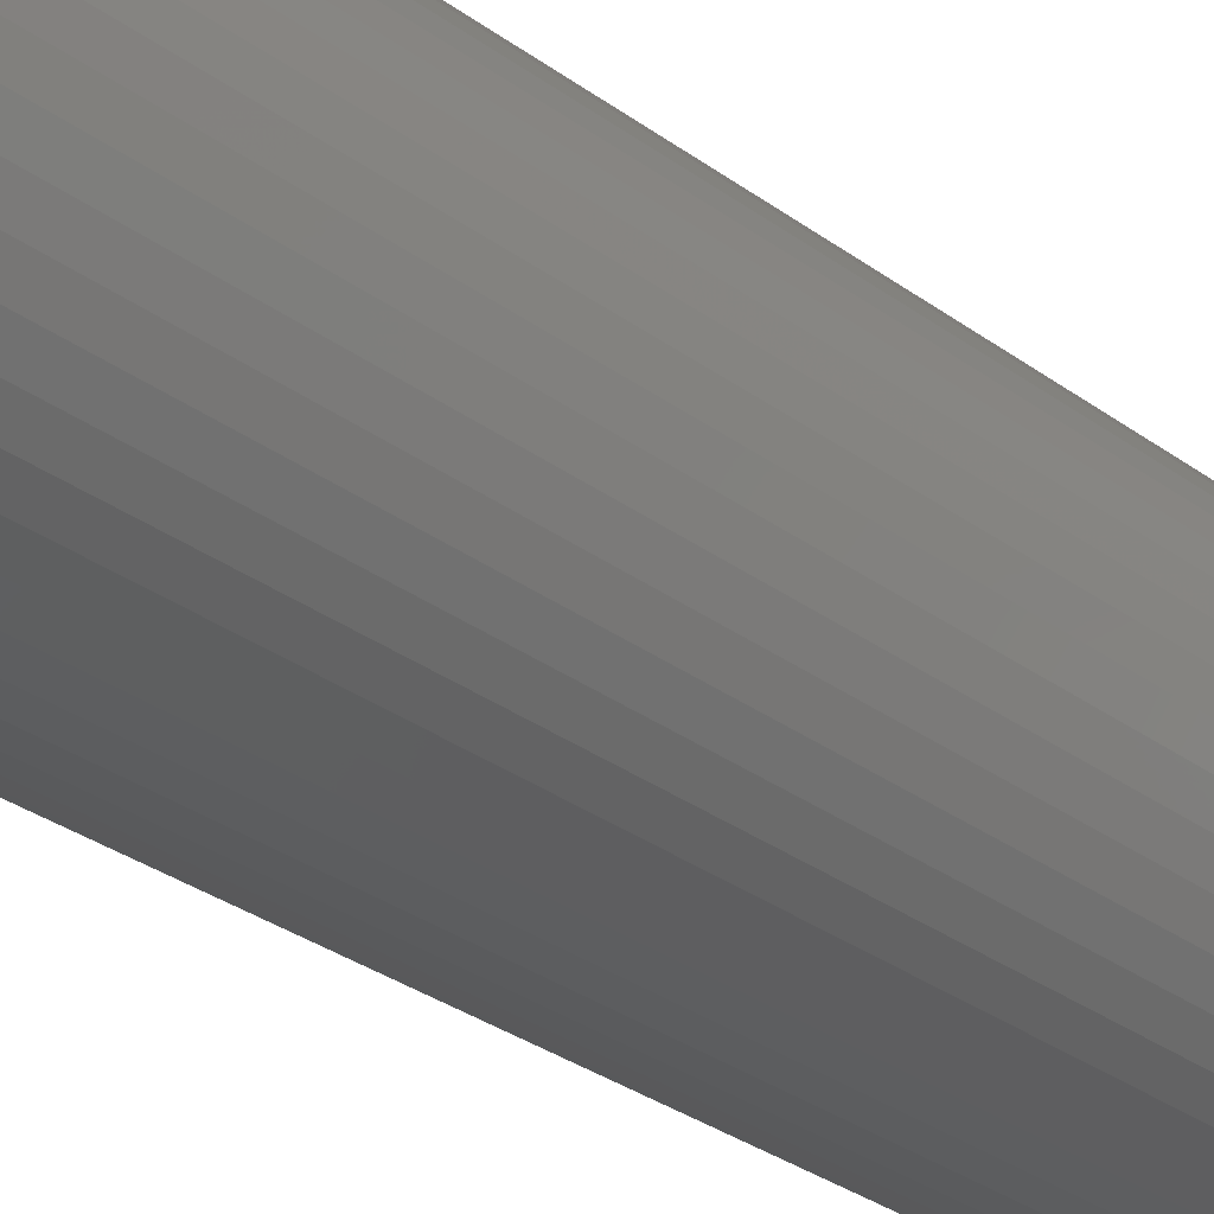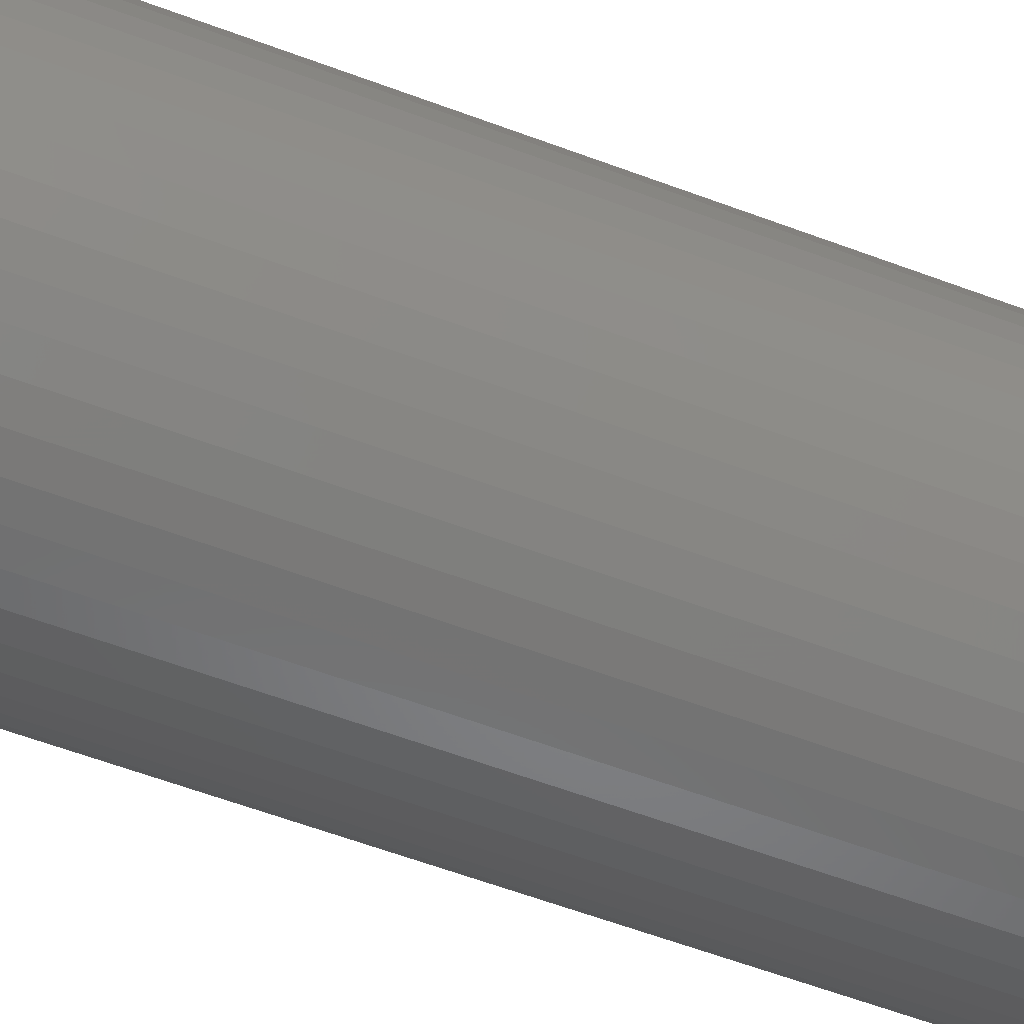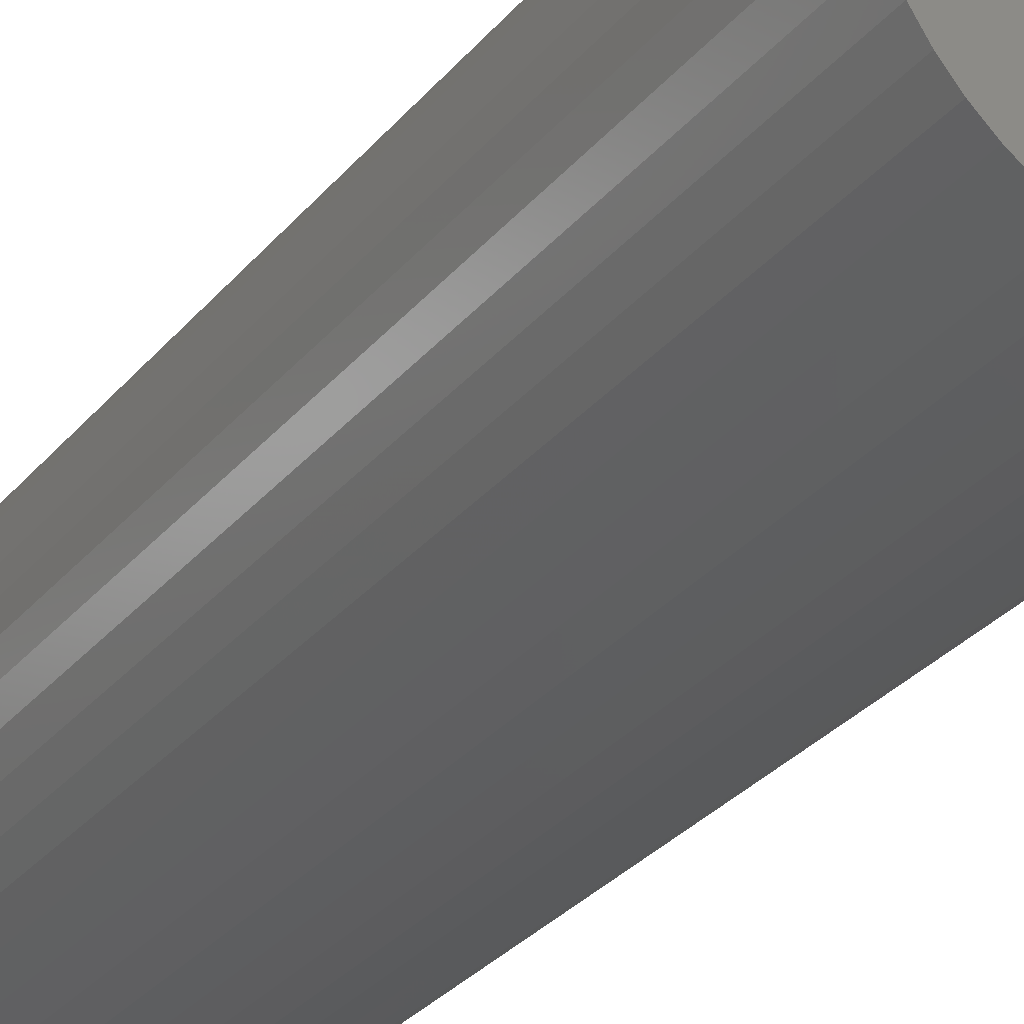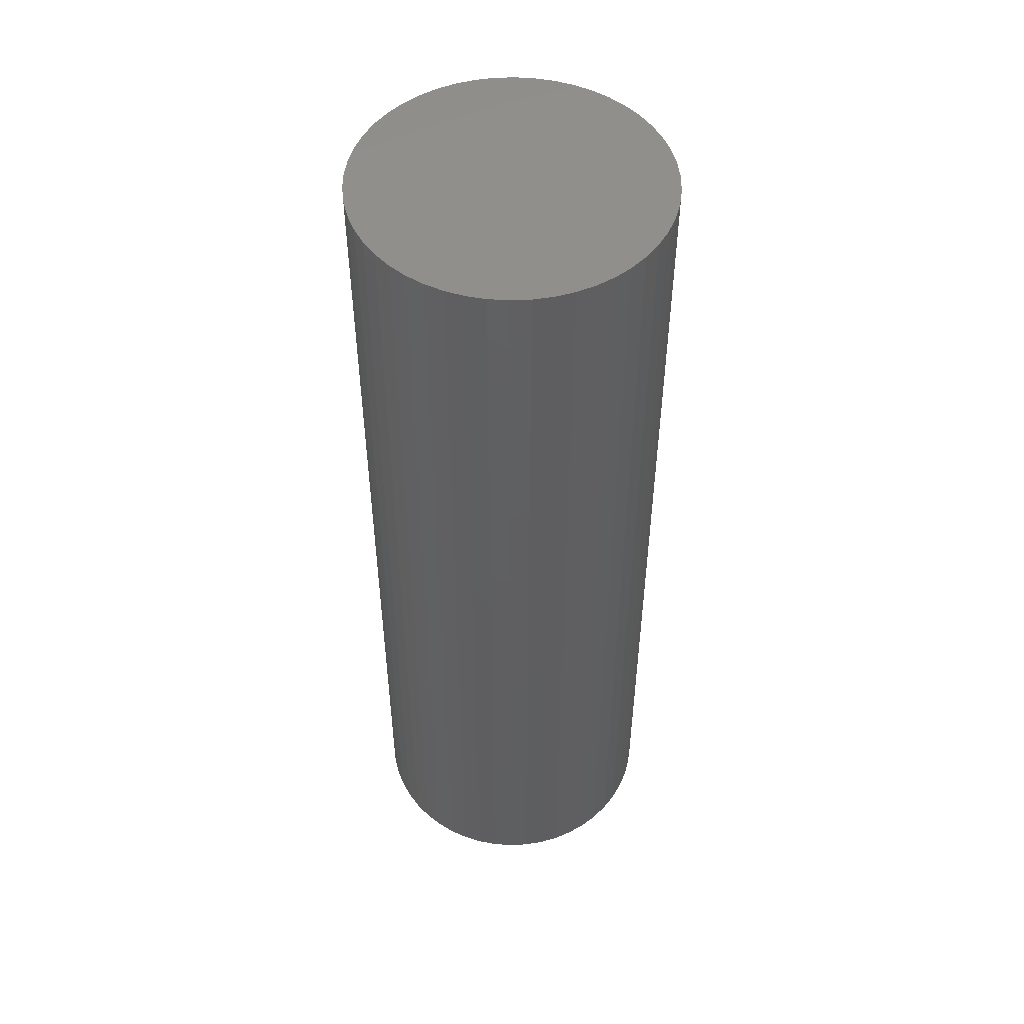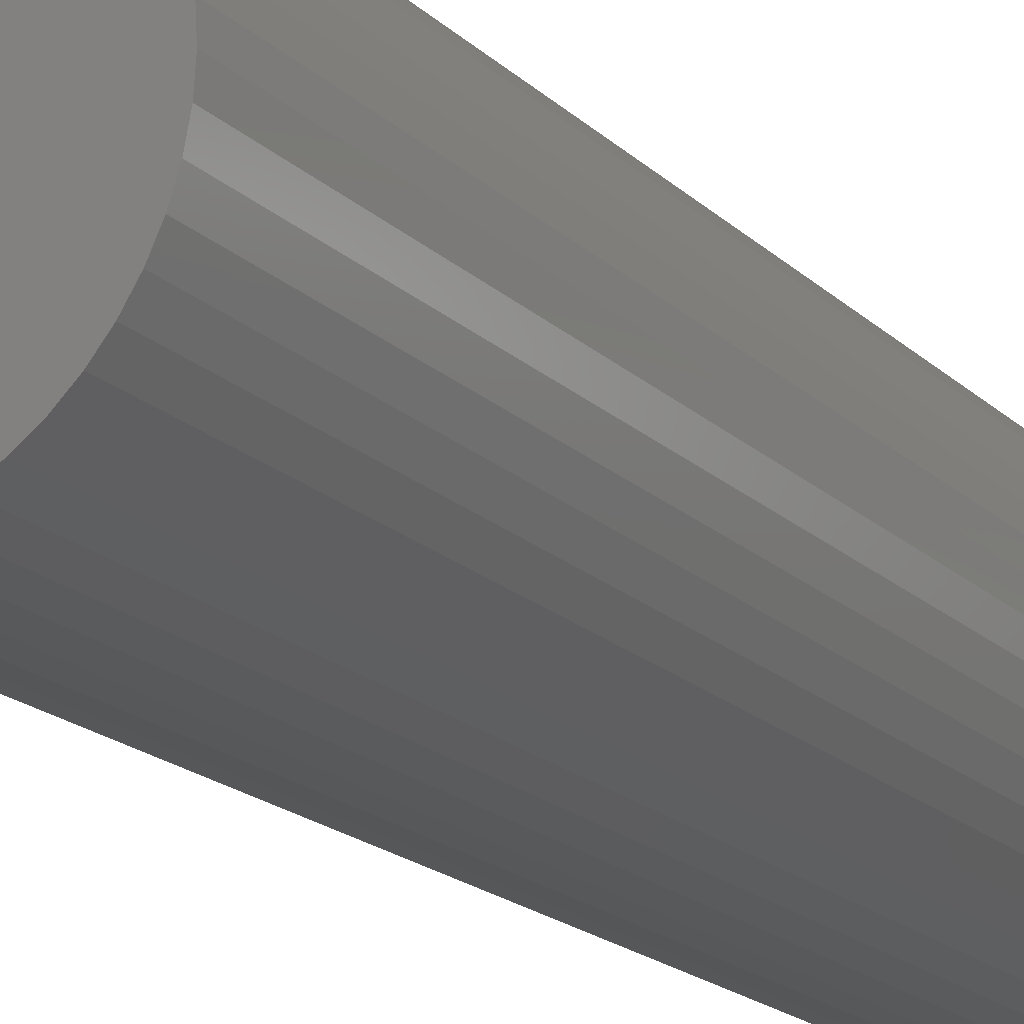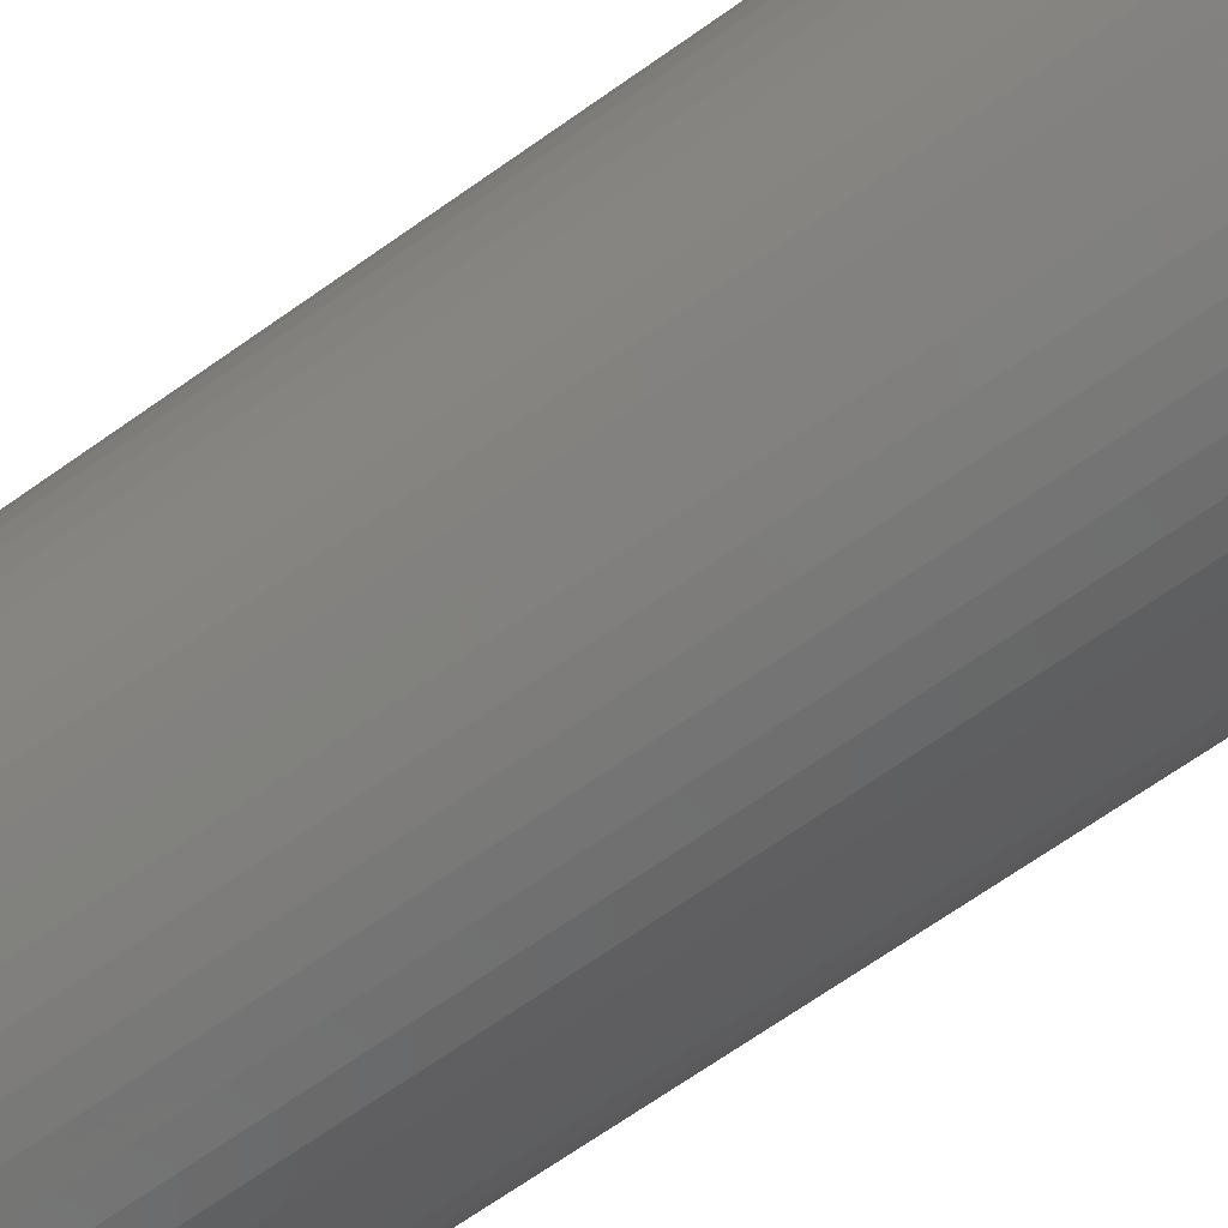
<metadata>
{"format":"stl","ext":"stl","renderer":"f3d","projection":"perspective","resolution":1024,"background":"white","views":[{"elev":-30.6,"azim":-136.7,"up":"+Y"},{"elev":-58.6,"azim":-111.3,"up":"+Y"},{"elev":-29.8,"azim":-31.5,"up":"+Y"},{"elev":50.5,"azim":-67.6,"up":"+Z"},{"elev":-18.4,"azim":30.2,"up":"+Y"},{"elev":-66.5,"azim":125.7,"up":"+Y"}]}
</metadata>
<code>
# stl→obj: 100 verts, 196 faces
v 16.35 0 50
v 16.22 2.049 -50
v 16.22 2.049 50
v 16.35 0 -50
v 1.027 16.32 -50
v -1.027 16.32 50
v 1.027 16.32 50
v -1.027 16.32 -50
v 16.22 -2.049 50
v 15.84 4.066 50
v 15.84 -4.066 50
v 15.2 6.019 50
v 15.2 -6.019 50
v 14.33 7.877 50
v 14.33 -7.877 50
v 13.23 9.61 50
v 13.23 -9.61 50
v 11.92 11.19 50
v 11.92 -11.19 50
v 10.42 12.6 50
v 10.42 -12.6 50
v 8.761 13.8 50
v 8.761 -13.8 50
v 6.961 14.79 50
v 6.961 -14.79 50
v 5.052 15.55 50
v 5.052 -15.55 50
v 3.064 16.06 50
v 3.064 -16.06 50
v 1.027 -16.32 50
v -1.027 -16.32 50
v -3.064 16.06 50
v -3.064 -16.06 50
v -5.052 15.55 50
v -5.052 -15.55 50
v -6.961 14.79 50
v -6.961 -14.79 50
v -8.761 13.8 50
v -8.761 -13.8 50
v -10.42 12.6 50
v -10.42 -12.6 50
v -11.92 11.19 50
v -11.92 -11.19 50
v -13.23 9.61 50
v -13.23 -9.61 50
v -14.33 7.877 50
v -14.33 -7.877 50
v -15.2 6.019 50
v -15.2 -6.019 50
v -15.84 4.066 50
v -15.84 -4.066 50
v -16.22 2.049 50
v -16.22 -2.049 50
v -16.35 0 50
v 13.23 -9.61 -50
v 11.92 -11.19 -50
v 11.92 11.19 -50
v 10.42 12.6 -50
v 16.22 -2.049 -50
v 15.84 -4.066 -50
v 15.84 4.066 -50
v 15.2 -6.019 -50
v 15.2 6.019 -50
v 14.33 -7.877 -50
v 14.33 7.877 -50
v 13.23 9.61 -50
v 10.42 -12.6 -50
v 8.761 -13.8 -50
v 8.761 13.8 -50
v 6.961 -14.79 -50
v 6.961 14.79 -50
v 5.052 -15.55 -50
v 5.052 15.55 -50
v 3.064 -16.06 -50
v 3.064 16.06 -50
v 1.027 -16.32 -50
v -1.027 -16.32 -50
v -3.064 -16.06 -50
v -3.064 16.06 -50
v -5.052 -15.55 -50
v -5.052 15.55 -50
v -6.961 -14.79 -50
v -6.961 14.79 -50
v -8.761 -13.8 -50
v -8.761 13.8 -50
v -10.42 -12.6 -50
v -10.42 12.6 -50
v -11.92 -11.19 -50
v -11.92 11.19 -50
v -13.23 -9.61 -50
v -13.23 9.61 -50
v -14.33 -7.877 -50
v -14.33 7.877 -50
v -15.2 -6.019 -50
v -15.2 6.019 -50
v -15.84 -4.066 -50
v -15.84 4.066 -50
v -16.22 -2.049 -50
v -16.22 2.049 -50
v -16.35 0 -50
f 1 2 3
f 2 1 4
f 5 6 7
f 6 5 8
f 3 9 1
f 10 9 3
f 10 11 9
f 12 11 10
f 12 13 11
f 14 13 12
f 14 15 13
f 16 15 14
f 16 17 15
f 18 17 16
f 18 19 17
f 20 19 18
f 20 21 19
f 22 21 20
f 22 23 21
f 24 23 22
f 24 25 23
f 26 25 24
f 26 27 25
f 28 27 26
f 28 29 27
f 7 29 28
f 7 30 29
f 6 30 7
f 6 31 30
f 32 31 6
f 32 33 31
f 34 33 32
f 34 35 33
f 36 35 34
f 36 37 35
f 38 37 36
f 38 39 37
f 40 39 38
f 40 41 39
f 42 41 40
f 42 43 41
f 44 43 42
f 44 45 43
f 46 45 44
f 46 47 45
f 48 47 46
f 48 49 47
f 50 49 48
f 50 51 49
f 52 51 50
f 52 53 51
f 53 52 54
f 19 55 17
f 55 19 56
f 57 20 18
f 20 57 58
f 59 2 4
f 60 2 59
f 60 61 2
f 62 61 60
f 62 63 61
f 64 63 62
f 64 65 63
f 55 65 64
f 55 66 65
f 56 66 55
f 56 57 66
f 67 57 56
f 67 58 57
f 68 58 67
f 68 69 58
f 70 69 68
f 70 71 69
f 72 71 70
f 72 73 71
f 74 73 72
f 74 75 73
f 76 75 74
f 76 5 75
f 77 5 76
f 77 8 5
f 78 8 77
f 78 79 8
f 80 79 78
f 80 81 79
f 82 81 80
f 82 83 81
f 84 83 82
f 84 85 83
f 86 85 84
f 86 87 85
f 88 87 86
f 88 89 87
f 90 89 88
f 90 91 89
f 92 91 90
f 92 93 91
f 94 93 92
f 94 95 93
f 96 95 94
f 96 97 95
f 98 97 96
f 98 99 97
f 99 98 100
f 87 42 40
f 42 87 89
f 81 36 34
f 36 81 83
f 12 65 14
f 65 12 63
f 14 66 16
f 66 14 65
f 71 26 24
f 26 71 73
f 58 22 20
f 22 58 69
f 95 46 93
f 46 95 48
f 91 42 89
f 42 91 44
f 8 32 6
f 32 8 79
f 13 60 11
f 60 13 62
f 70 23 25
f 23 70 68
f 3 61 10
f 61 3 2
f 73 28 26
f 28 73 75
f 97 48 95
f 48 97 50
f 100 52 99
f 52 100 54
f 83 38 36
f 38 83 85
f 9 4 1
f 4 9 59
f 88 41 43
f 41 88 86
f 92 49 94
f 49 92 47
f 88 45 90
f 45 88 43
f 98 54 100
f 54 98 53
f 77 30 31
f 30 77 76
f 68 21 23
f 21 68 67
f 10 63 12
f 63 10 61
f 16 57 18
f 57 16 66
f 75 7 28
f 7 75 5
f 69 24 22
f 24 69 71
f 93 44 91
f 44 93 46
f 99 50 97
f 50 99 52
f 85 40 38
f 40 85 87
f 79 34 32
f 34 79 81
f 17 64 15
f 64 17 55
f 11 59 9
f 59 11 60
f 82 35 37
f 35 82 80
f 94 51 96
f 51 94 49
f 72 25 27
f 25 72 70
f 76 29 30
f 29 76 74
f 15 62 13
f 62 15 64
f 78 31 33
f 31 78 77
f 90 47 92
f 47 90 45
f 96 53 98
f 53 96 51
f 67 19 21
f 19 67 56
f 84 37 39
f 37 84 82
f 80 33 35
f 33 80 78
f 74 27 29
f 27 74 72
f 86 39 41
f 39 86 84

</code>
